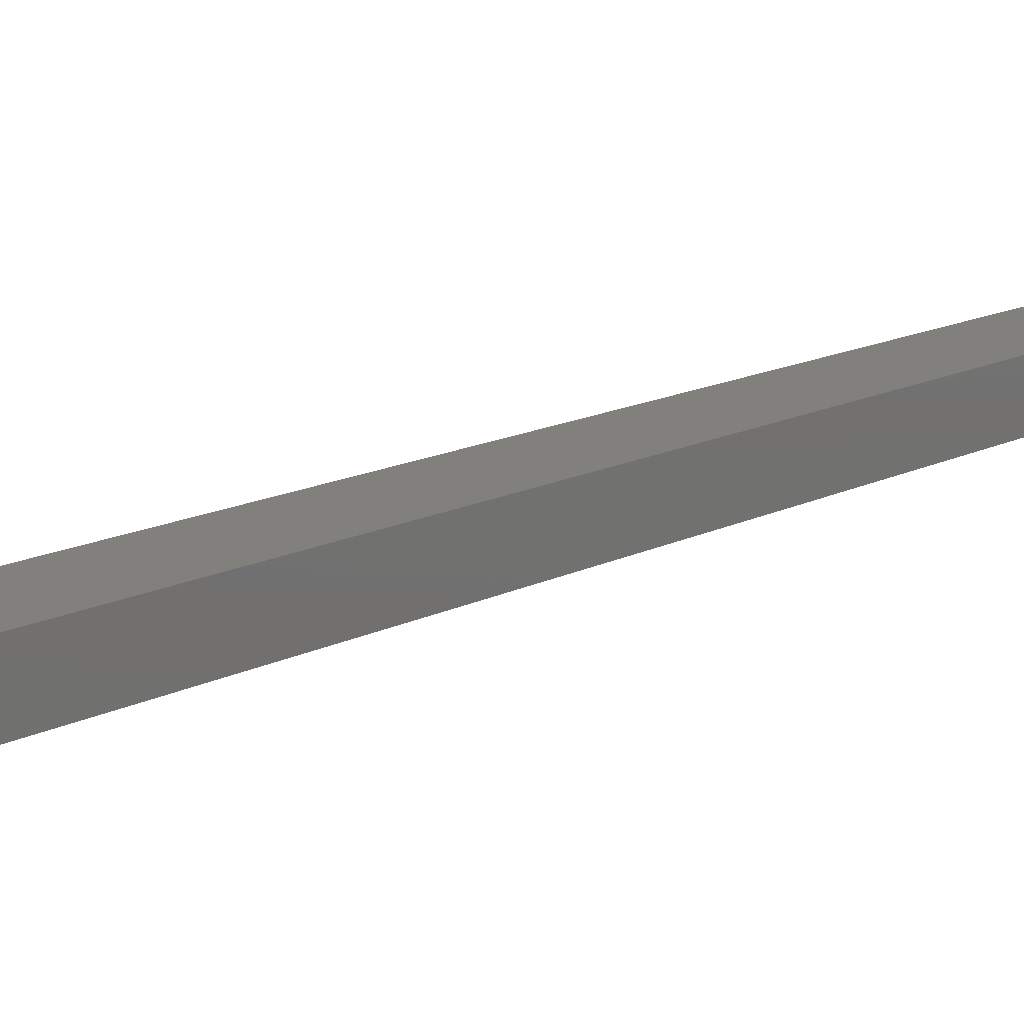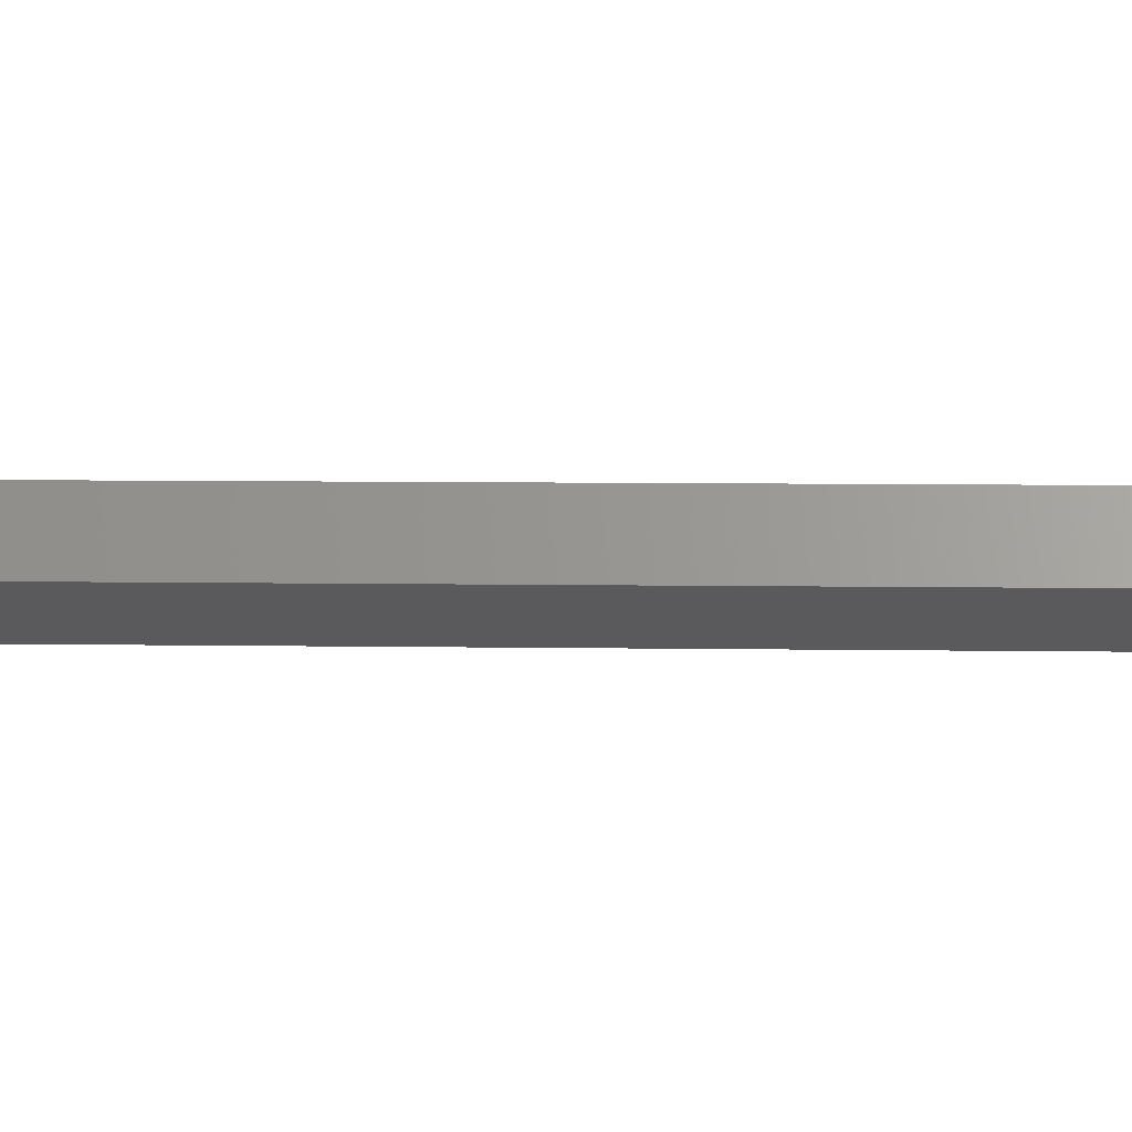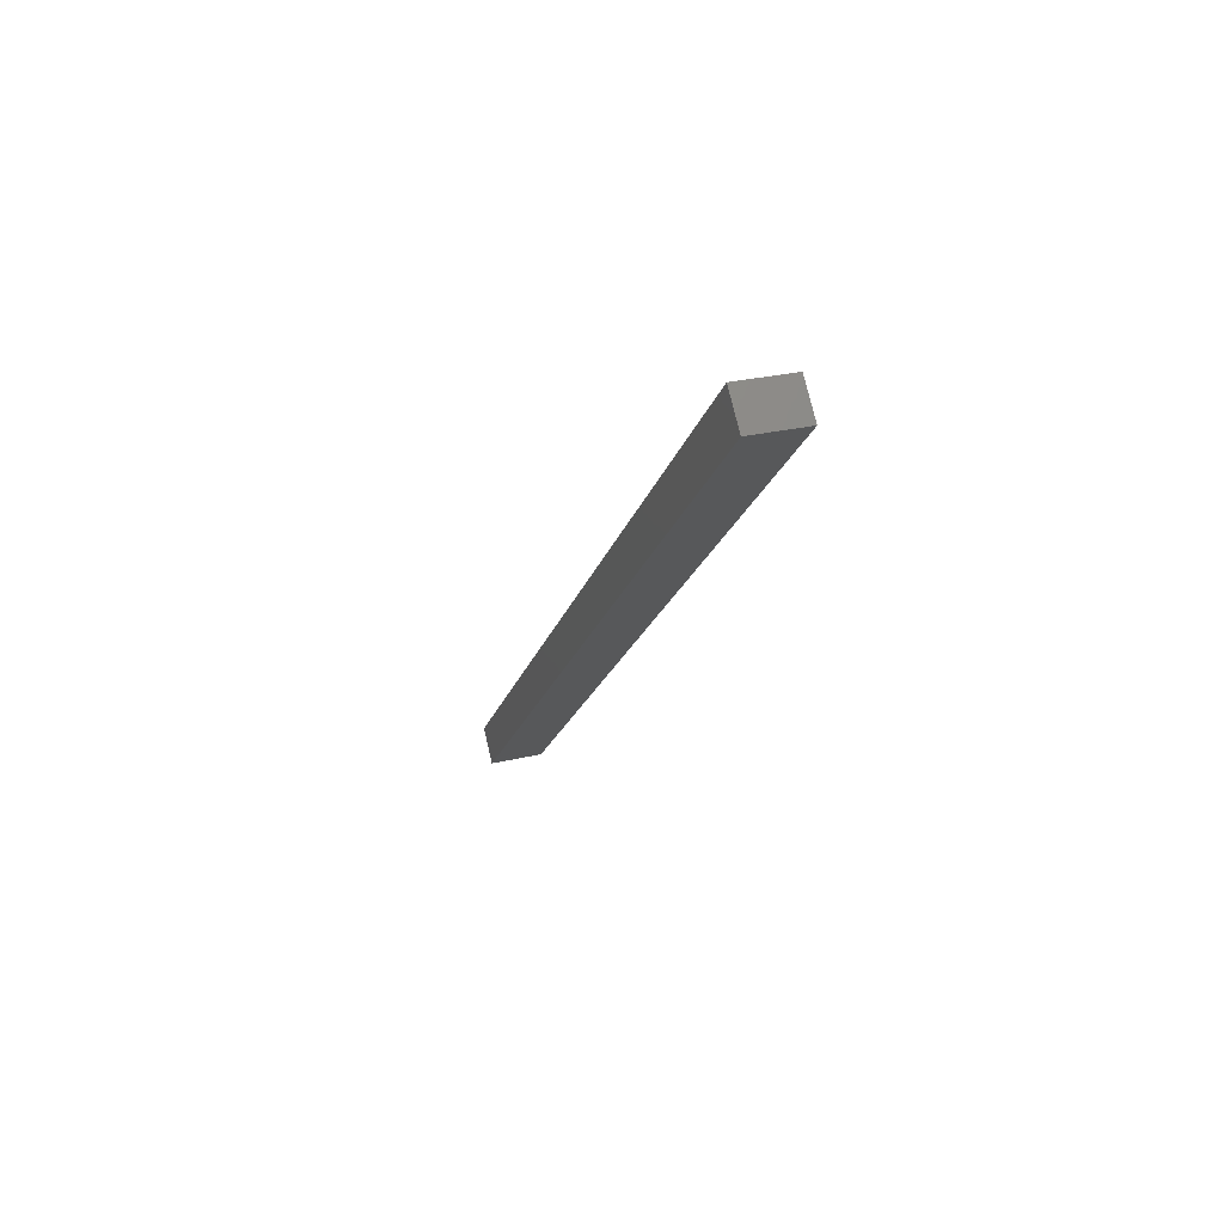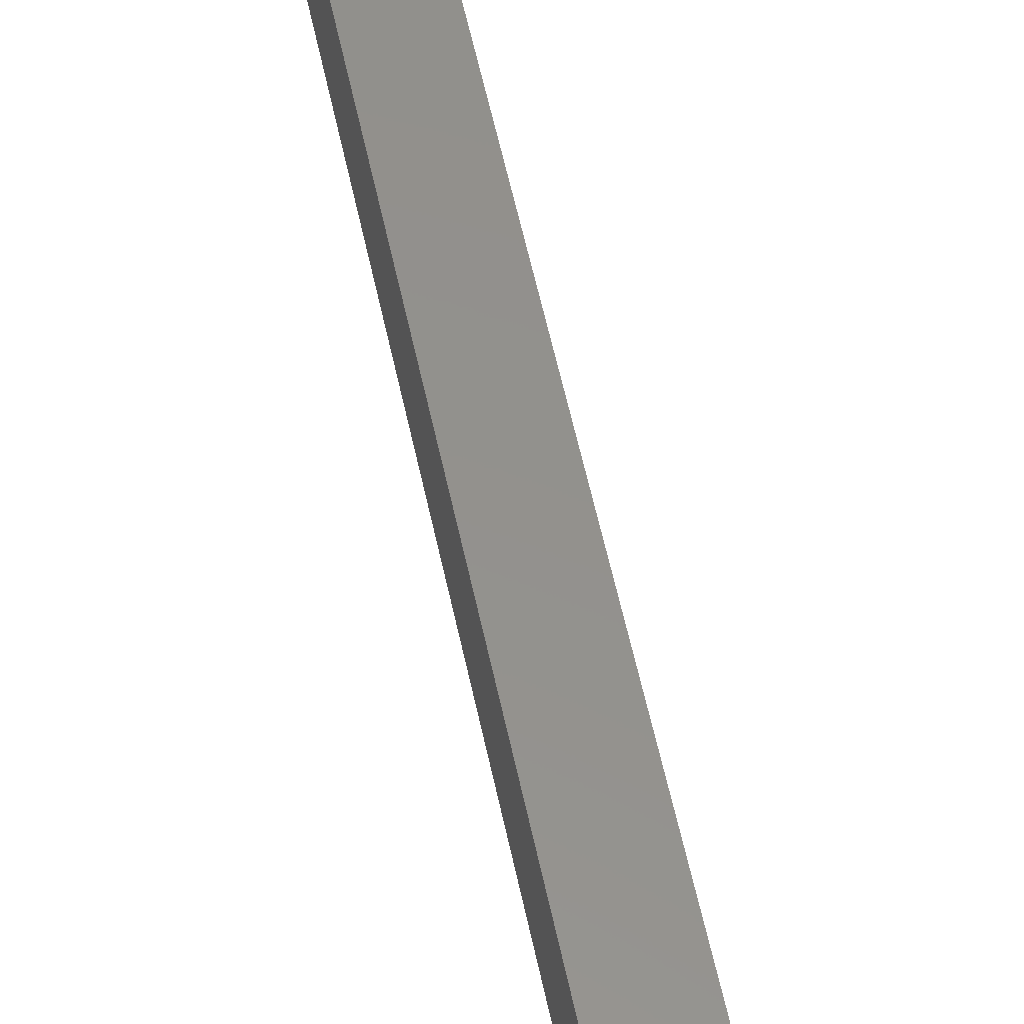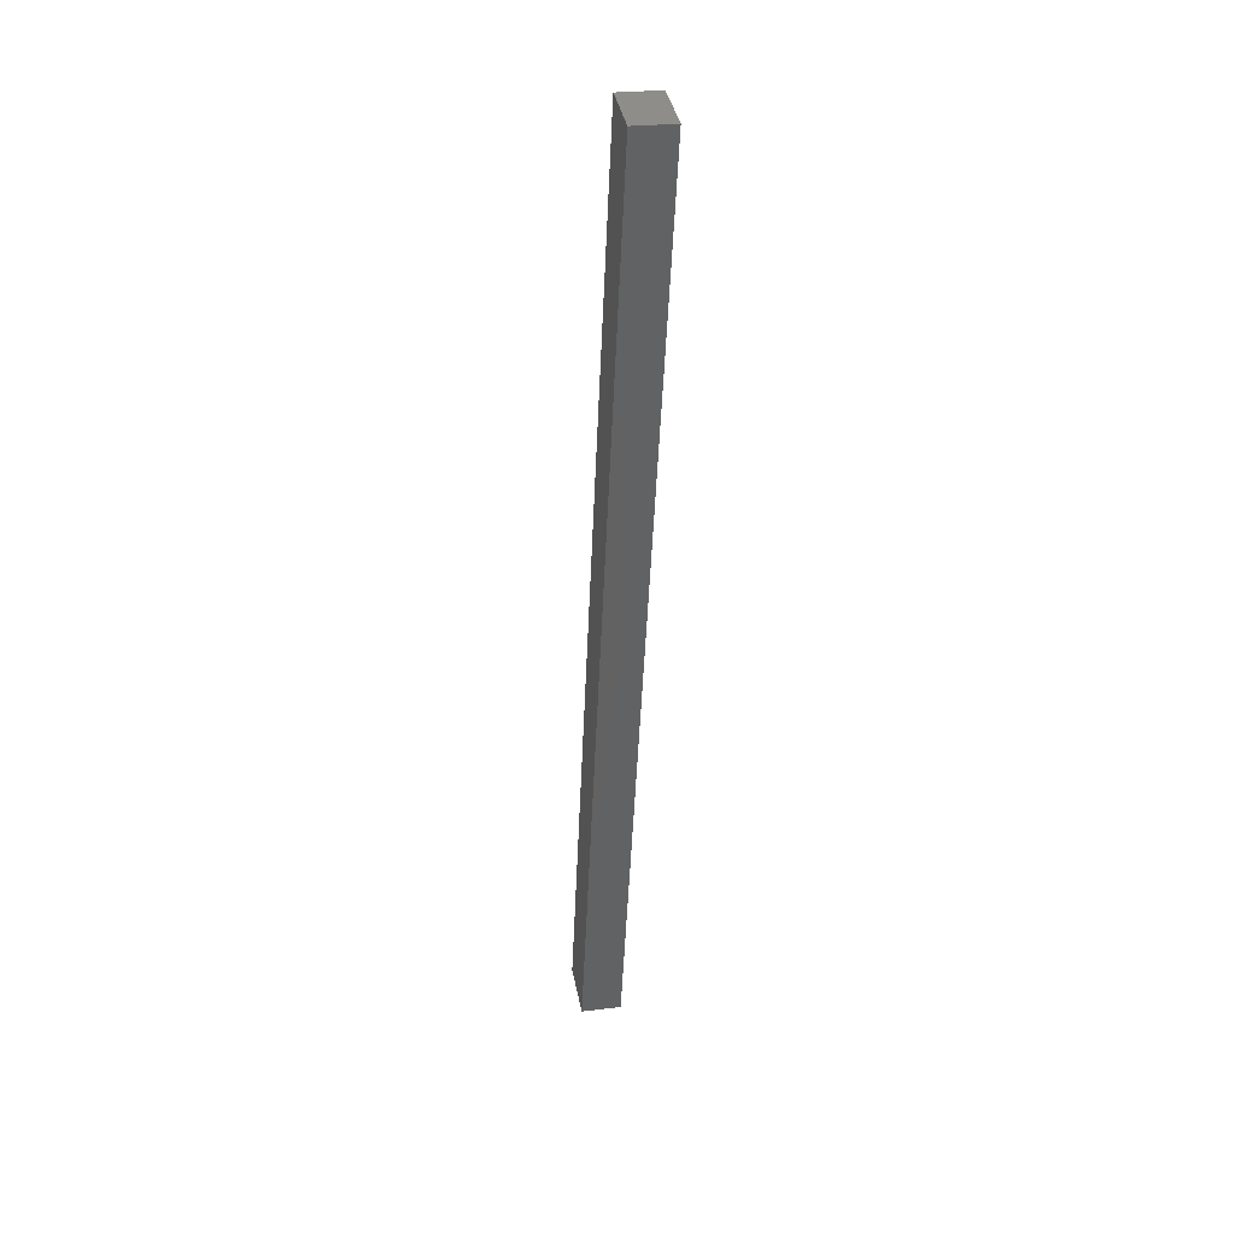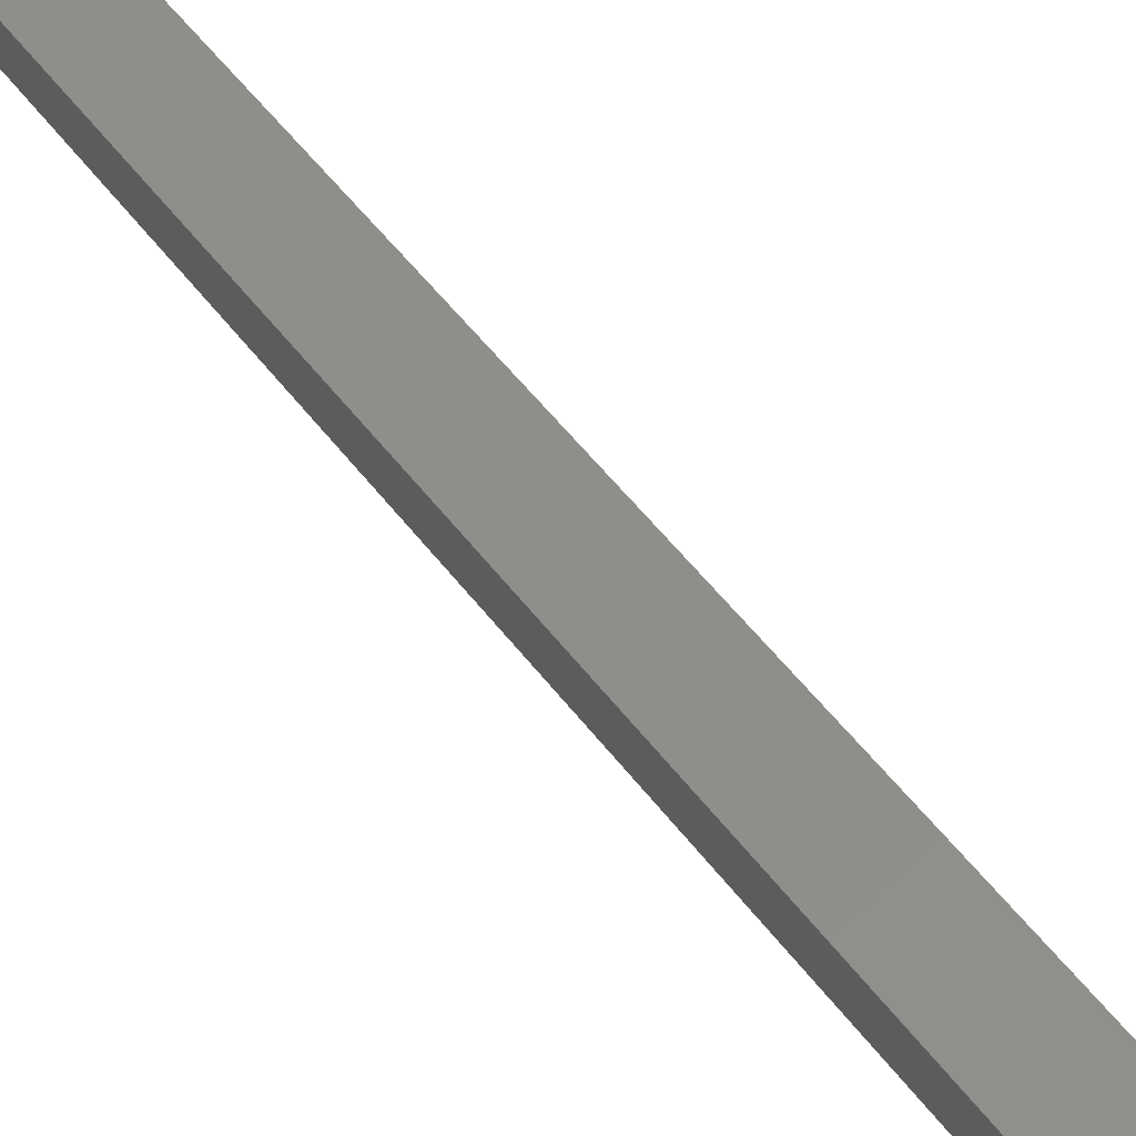
<metadata>
{"format":"stl","ext":"stl","renderer":"f3d","projection":"perspective","resolution":1024,"background":"white","views":[{"elev":8.8,"azim":-133.0,"up":"+Y"},{"elev":-17.9,"azim":106.9,"up":"+Y"},{"elev":75.7,"azim":-6.6,"up":"+Z"},{"elev":54.3,"azim":-178.5,"up":"+Y"},{"elev":25.8,"azim":85.5,"up":"+Z"},{"elev":49.8,"azim":-20.9,"up":"+Y"}]}
</metadata>
<code>
# stl→obj: 10 verts, 16 faces
v 9354 859.8 5248
v 9320 855.8 5102
v 9357 835 5248
v 9322 831 5102
v 9462 847.2 5694
v 9459 872.1 5694
v 9356 834.9 5094
v 9495 851.2 5686
v 9353 859.8 5094
v 9492 876 5686
f 1 2 3
f 3 2 4
f 3 5 1
f 1 5 6
f 4 7 3
f 3 7 8
f 5 3 8
f 2 9 4
f 4 9 7
f 6 10 1
f 1 10 9
f 2 1 9
f 8 10 5
f 5 10 6
f 7 9 8
f 8 9 10

</code>
